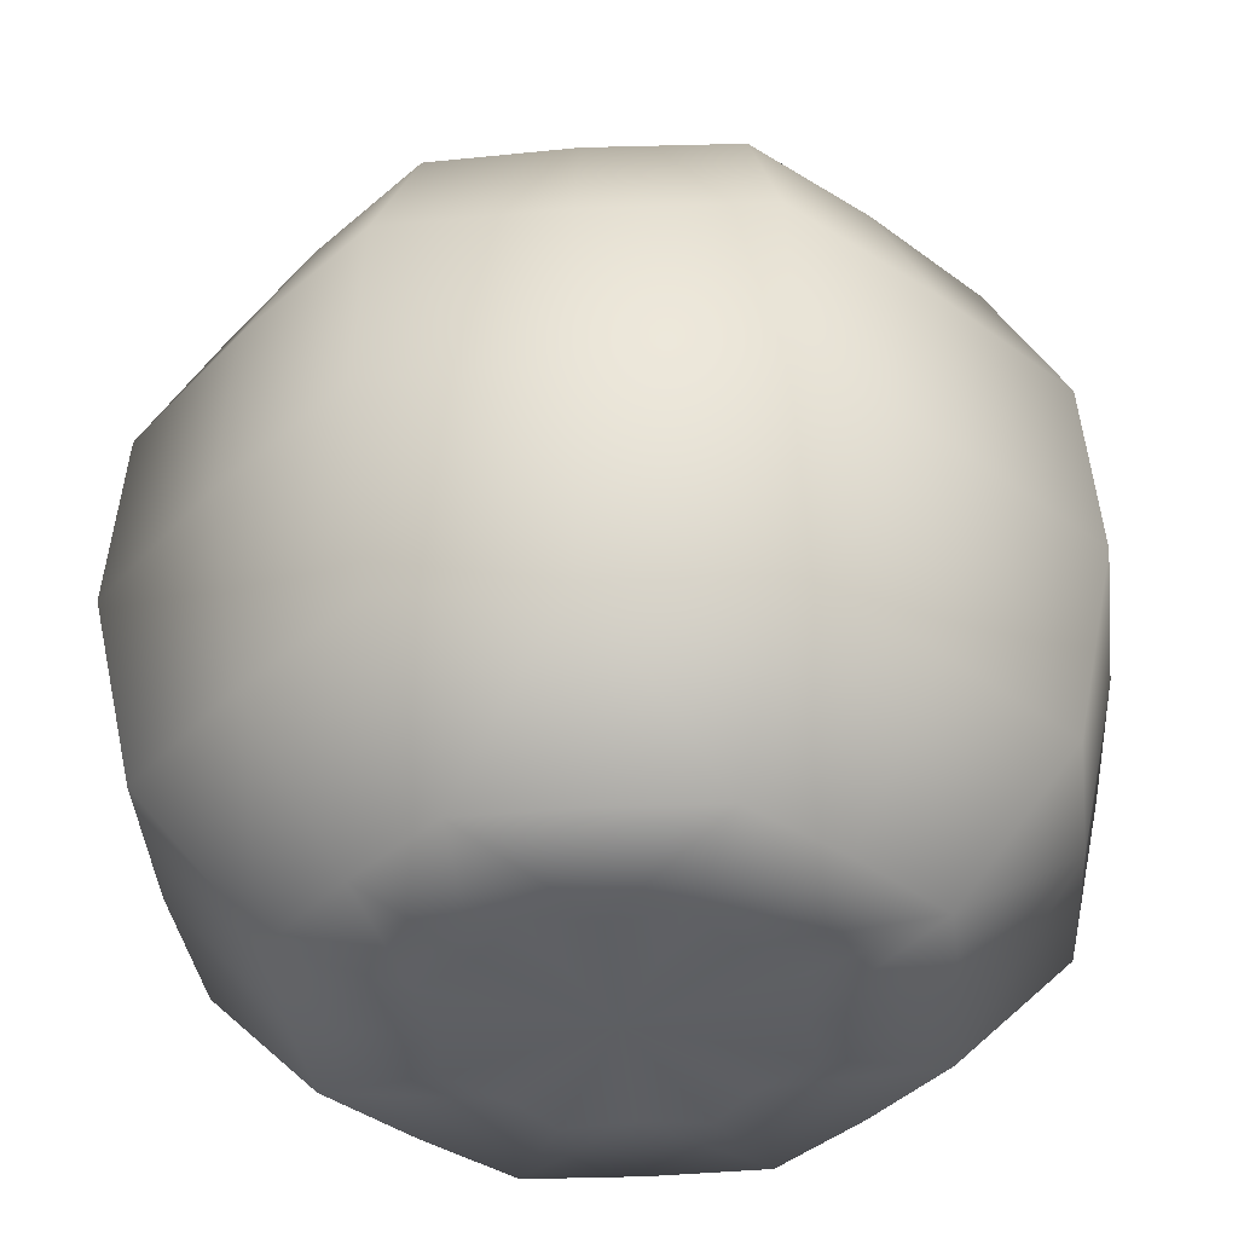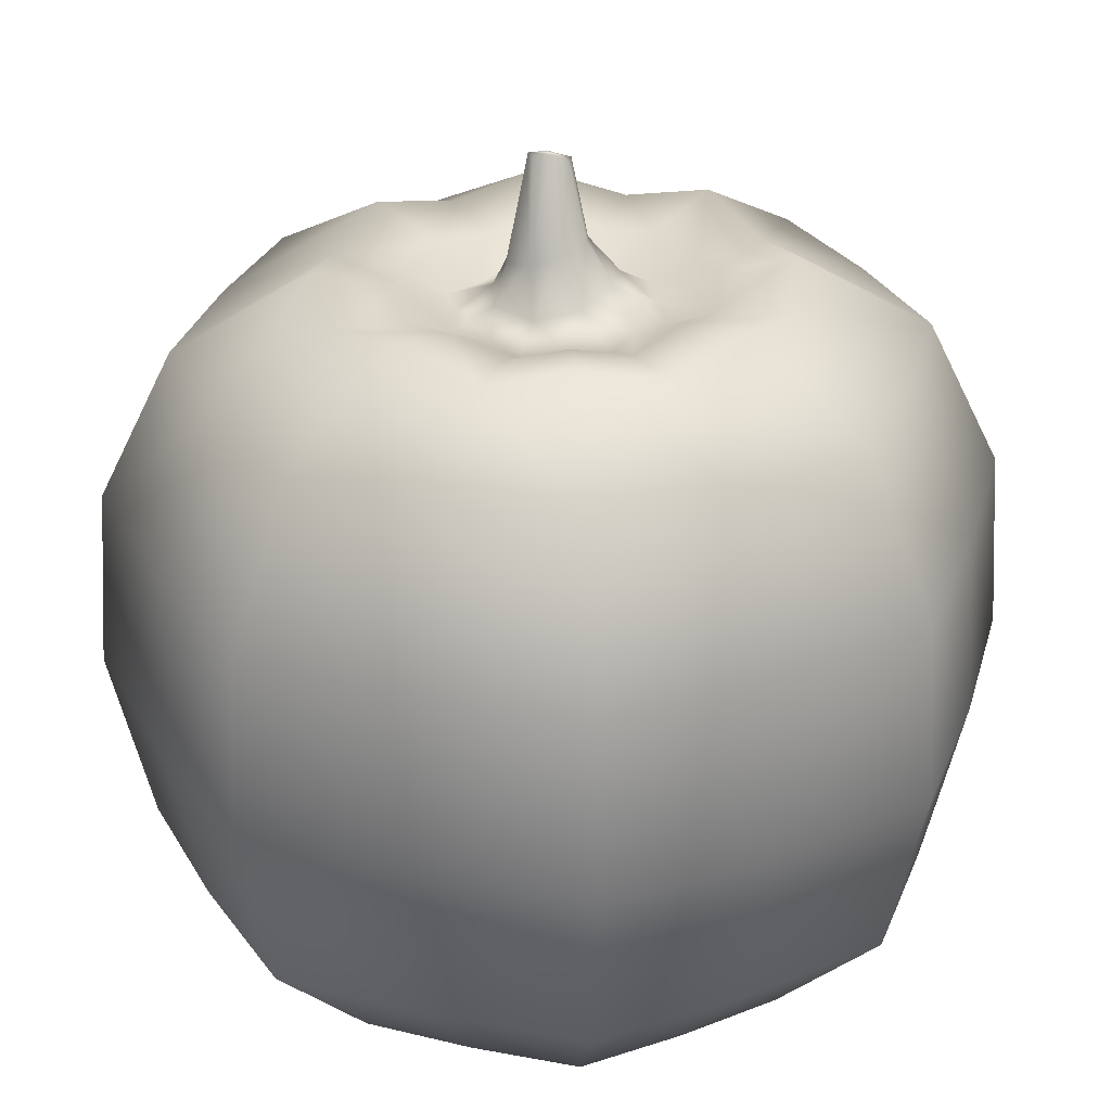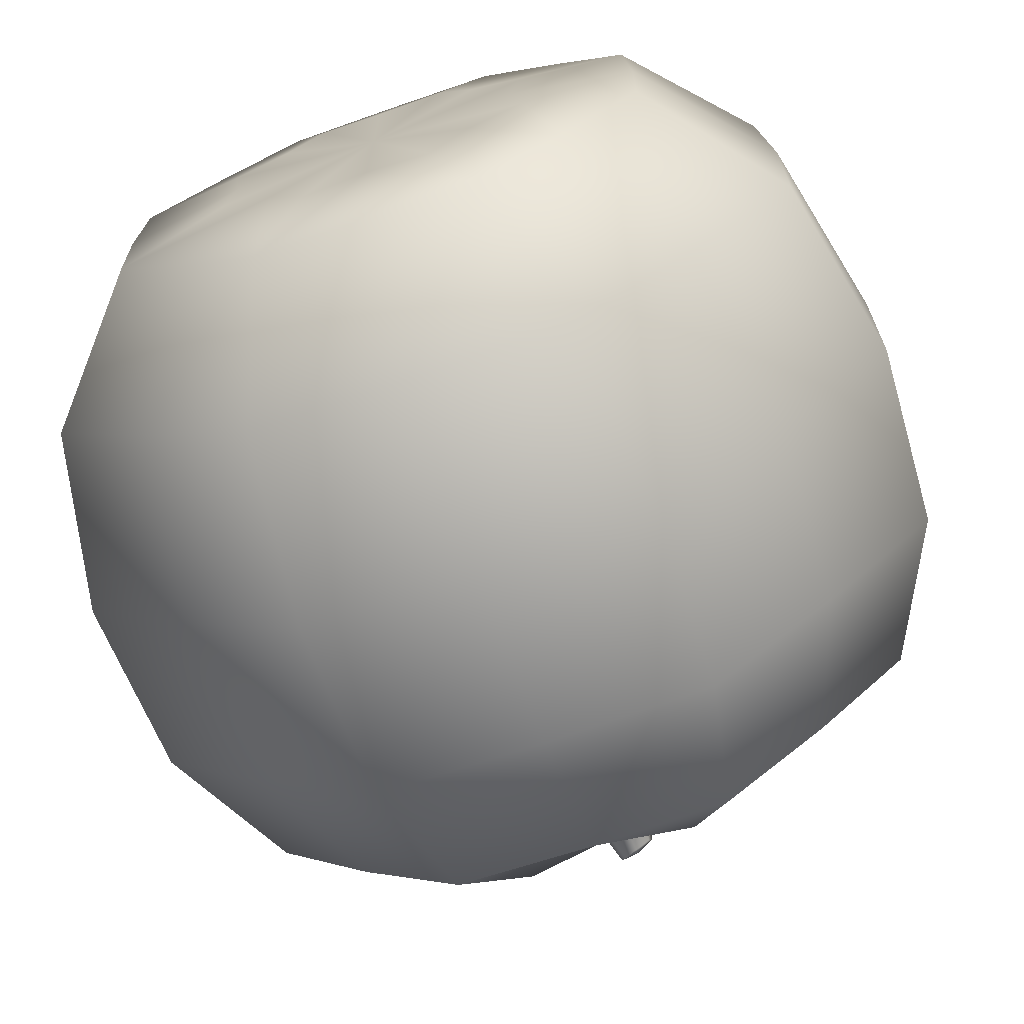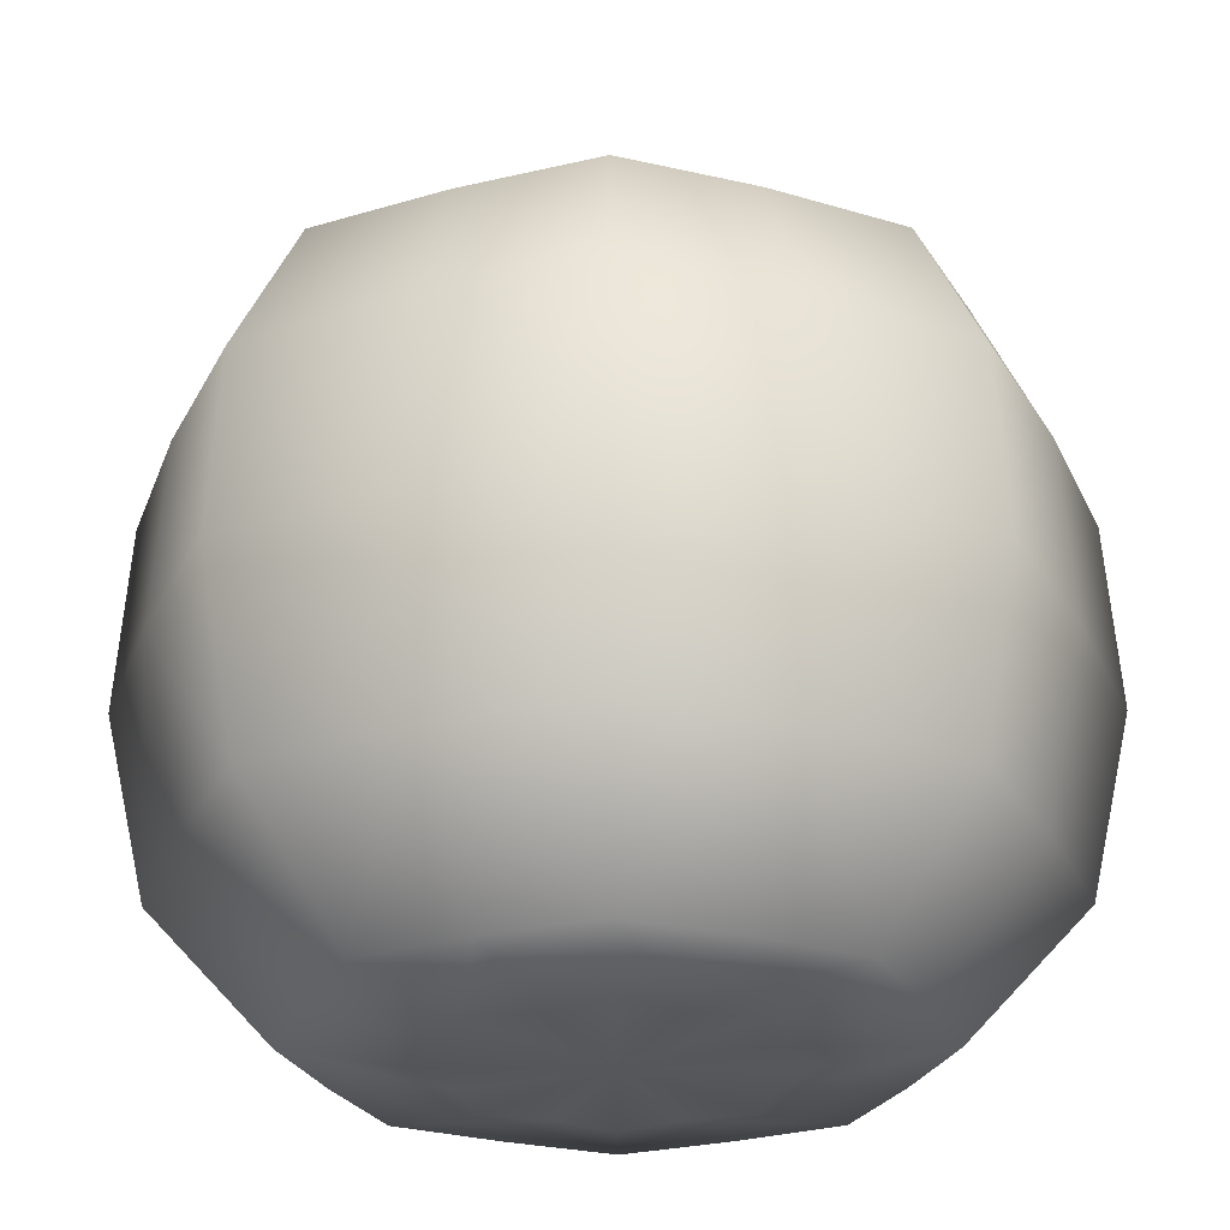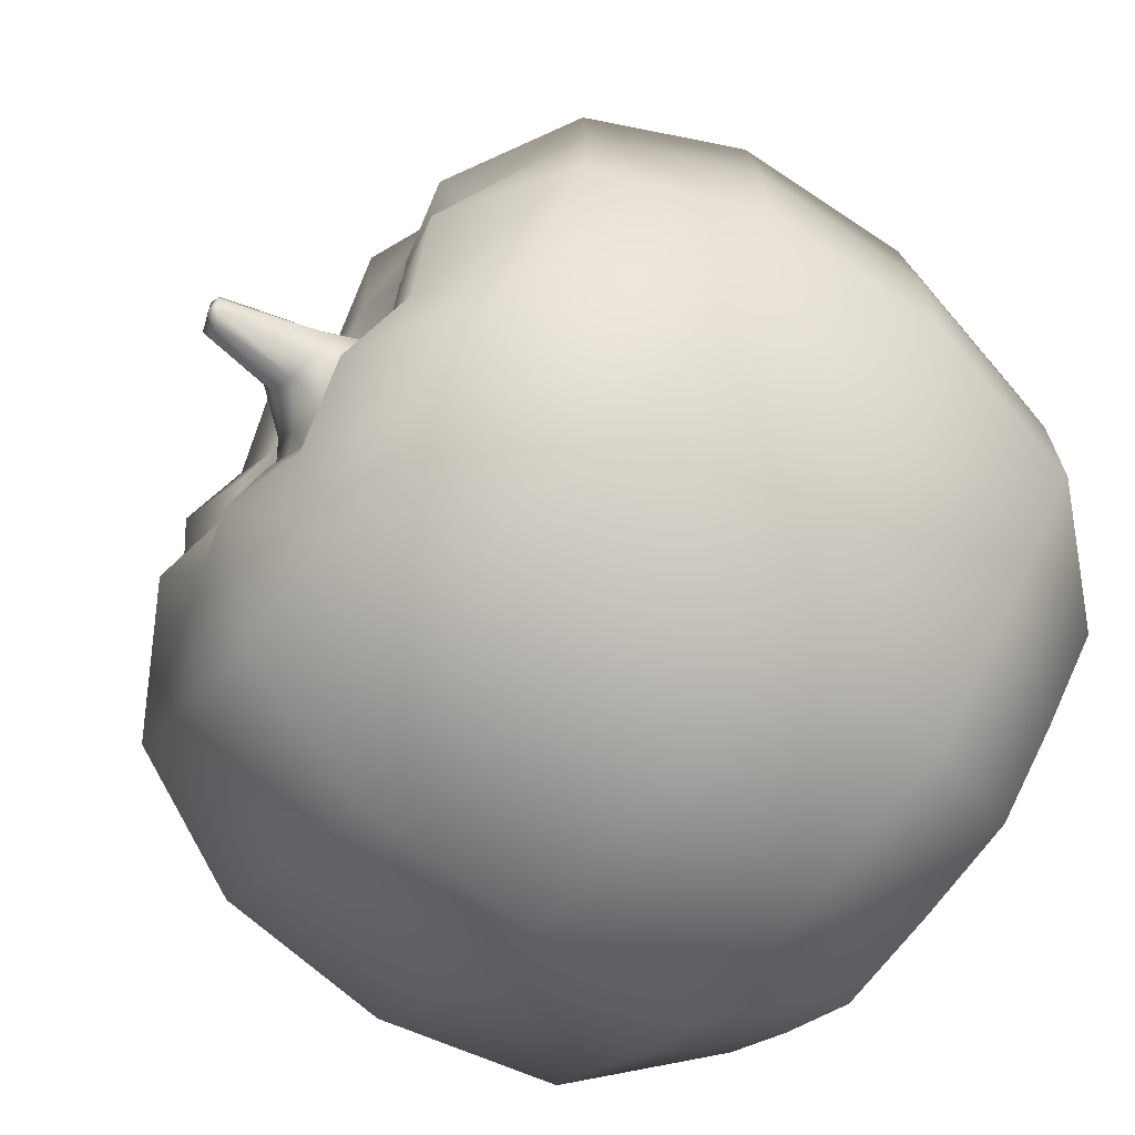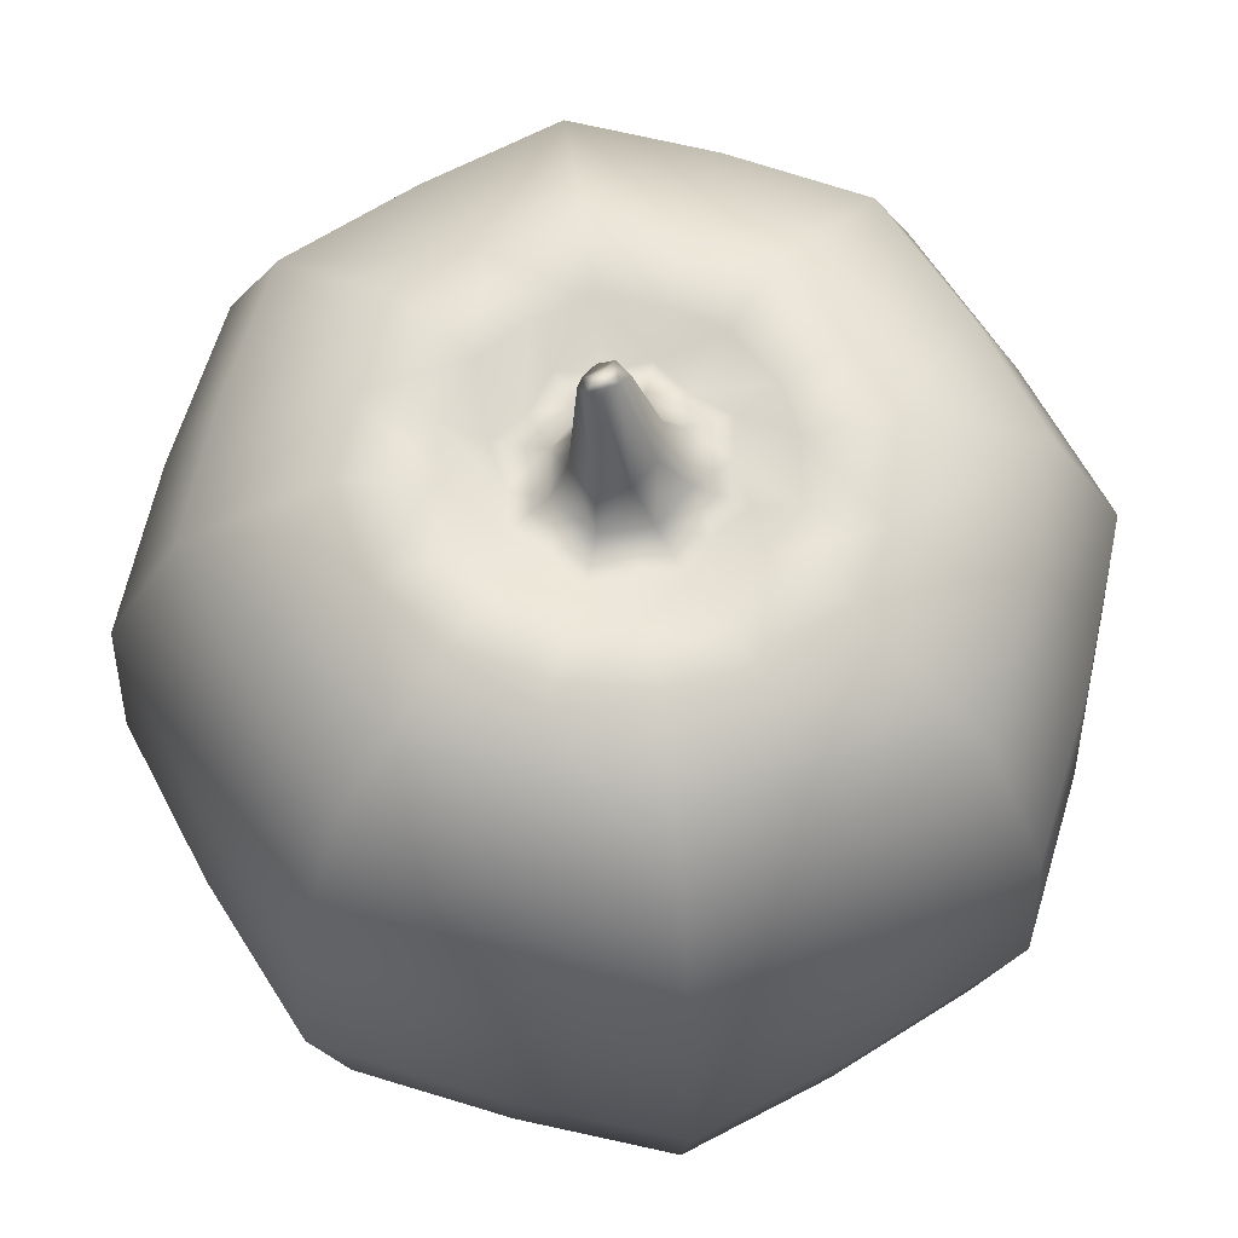
<metadata>
{"format":"obj","ext":"obj","renderer":"f3d","projection":"perspective","resolution":1024,"background":"white","views":[{"elev":-39.7,"azim":-175.0,"up":"+Y"},{"elev":29.9,"azim":-27.2,"up":"+Y"},{"elev":-70.6,"azim":19.3,"up":"+Z"},{"elev":-27.3,"azim":158.2,"up":"+Y"},{"elev":-72.5,"azim":-127.3,"up":"+Z"},{"elev":64.2,"azim":-74.9,"up":"+Y"}]}
</metadata>
<code>
g pumpkin_smallOrganic_LP
v -0.08135 0.6648 0.03435
v -0.1462 0.6811 -0.001967
v -0.1044 0.6641 -0.001854
v -0.1301 0.6925 0.05471
v -0.07277 0.6635 0.07443
v -0.2183 0.6883 -0.001684
v -0.1029 0.681 0.1041
v -0.03122 0.6651 0.08369
v -0.05126 0.6926 0.1323
v 0.003403 0.6642 0.1059
v -0.1543 0.6883 0.1551
v -0.2046 0.71 0.08603
v -0.328 0.6346 0.1383
v -0.3344 0.6346 -0.001268
v -0.3951 0.488 0.1667
v -0.4019 0.488 0.001735
v -0.4137 0.307 0.002018
v -0.2367 0.6346 0.2372
v 0.003195 0.681 0.1477
v 0.03885 0.6673 0.08265
v 0.0601 0.6925 0.131
v 0.08012 0.6652 0.07364
v 0.002534 0.6883 0.2196
v -0.08233 0.71 0.2067
v -0.1334 0.6346 0.3305
v -0.161 0.488 0.3978
v 0.001703 0.6346 0.3355
v -0.2827 0.488 0.2869
v -0.2909 0.307 0.2952
v 0.1099 0.681 0.1034
v 0.08949 0.6674 0.03209
v -0.4066 0.307 0.1716
v -0.3691 0.1274 0.1558
v -0.3757 0.1274 0.001942
v -0.2612 0.001565 0.1102
v -0.2658 0.001754 0.001168
v -0.1432 -0.01638 -0.0006074
v 0.1377 0.6926 0.0522
v 0.113 0.6644 -0.002855
v -0.2641 0.1274 0.268
v -0.1529 -0.01562 0.06427
v 0.002213 -0.0164 -0.001287
v -0.1009 -0.01638 0.1018
v -0.1868 0.001754 0.1897
v -0.1064 0.001565 0.263
v -0.1506 0.1274 0.3715
v -0.06184 -0.01562 0.1543
v -0.1658 0.307 0.4094
v 0.003932 0.307 0.4146
v 0.001816 -0.01638 0.1439
v 0.003459 0.1274 0.3764
v 0.004064 0.488 0.4029
v 0.169 0.488 0.395
v 0.002761 0.001754 0.2664
v 0.1118 0.001565 0.2612
v 0.1573 0.1274 0.369
v 0.0666 -0.01562 0.1532
v 0.1043 -0.01638 0.101
v 0.1412 0.6346 0.328
v 0.0903 0.71 0.2051
v 0.2411 0.6346 0.2359
v 0.16 0.6885 0.1541
v 0.2098 0.7101 0.08257
v 0.3314 0.6346 0.1332
v 0.3978 0.488 0.1609
v 0.2264 0.6883 -0.003195
v 0.2879 0.488 0.2824
v 0.2956 0.307 0.2907
v 0.1547 0.681 -0.003063
v 0.1391 0.6926 -0.05895
v 0.08934 0.6662 -0.03819
v 0.08107 0.6647 -0.07924
v 0.3421 0.6346 -0.003346
v 0.2149 0.71 -0.09002
v 0.1625 0.6883 -0.16
v 0.1114 0.6815 -0.1092
v 0.0385 0.6666 -0.08768
v 0.3395 0.6346 -0.1417
v 0.4071 0.488 -0.1697
v 0.05971 0.6957 -0.1372
v 0.004782 0.6638 -0.1106
v 0.4092 0.488 -0.004687
v 0.4202 0.307 -0.004479
v 0.2448 0.6346 -0.242
v 0.005424 0.6811 -0.1527
v -0.03175 0.6643 -0.08662
v -0.05128 0.6898 -0.1359
v -0.07202 0.6637 -0.07871
v 0.005764 0.6884 -0.2245
v 0.09008 0.7104 -0.2112
v 0.1409 0.6346 -0.335
v 0.1685 0.488 -0.4022
v 0.006406 0.6346 -0.3403
v 0.2928 0.488 -0.2908
v 0.3004 0.307 -0.2987
v -0.1014 0.6807 -0.1083
v -0.08178 0.6659 -0.03631
v -0.1302 0.693 -0.05644
v -0.1044 0.6641 -0.001854
v -0.1462 0.6811 -0.001967
v -0.2183 0.6883 -0.001684
v -0.152 0.6883 -0.1589
v -0.2045 0.7101 -0.08649
v -0.3344 0.6346 -0.001268
v -0.3282 0.6346 -0.1363
v -0.3957 0.488 -0.1633
v -0.4019 0.488 0.001735
v -0.4137 0.307 0.002018
v -0.08227 0.7097 -0.2098
v -0.2337 0.6346 -0.2405
v -0.1336 0.6346 -0.3325
v -0.1618 0.488 -0.3994
v -0.2832 0.488 -0.286
v -0.2918 0.307 -0.2938
v -0.4074 0.307 -0.1677
v -0.37 0.1274 -0.152
v -0.3757 0.1274 0.001942
v -0.2618 0.001565 -0.1079
v -0.2658 0.001754 0.001168
v 0.003724 0.488 -0.4075
v 0.003138 0.307 -0.4187
v -0.2654 0.1274 -0.2664
v -0.167 0.307 -0.4104
v -0.1522 0.1274 -0.3721
v -0.1077 0.001565 -0.2637
v 0.1726 0.307 -0.4134
v 0.002062 0.1274 -0.3796
v 0.1558 0.1274 -0.3747
v 0.1104 0.001565 -0.2654
v -0.1878 0.001754 -0.1888
v 0.2719 0.1274 -0.2707
v 0.001438 0.001754 -0.2689
v -0.1003 -0.01638 -0.1035
v 0.002496 -0.01638 -0.1464
v -0.06235 -0.01562 -0.1558
v 0.002213 -0.0164 -0.001287
v -0.1531 -0.01562 -0.06415
v -0.1432 -0.01638 -0.0006074
v -0.2658 0.001754 0.001168
v 0.066 -0.01562 -0.1567
v 0.1055 -0.01638 -0.1043
v 0.1928 0.001754 -0.1918
v 0.1589 -0.01562 -0.06639
v 0.1475 -0.01638 -0.001797
v 0.2687 0.001565 -0.112
v 0.2699 0.001754 -0.002949
v 0.2622 0.001584 0.1064
v 0.3788 0.1274 -0.1578
v 0.3807 0.1274 -0.003799
v 0.418 0.307 -0.1742
v 0.3701 0.1274 0.1506
v 0.1556 -0.01562 0.06208
v 0.1899 0.001754 0.1868
v 0.2679 0.1274 0.264
v 0.4085 0.307 0.1657
v 0.1735 0.307 0.4065
v 0.06806 0.6921 0.003888
v 0.113 0.6644 -0.002855
v 0.08949 0.6674 0.03209
v 0.03851 0.7009 0.04314
v 0.08012 0.6652 0.07364
v 0.03389 0.7331 0.003491
v 0.03885 0.6673 0.08265
v 0.01951 0.7374 0.02895
v 0.02354 0.808 -0.01016
v 0.01366 0.8084 0.00487
v -0.00419 0.6902 0.06117
v 0.003403 0.6642 0.1059
v -0.03122 0.6651 0.08369
v -0.01131 0.731 0.03326
v -0.0008092 0.8176 -0.0008718
v -0.04049 0.678 0.03919
v -0.07277 0.6635 0.07443
v -0.08135 0.6648 0.03435
v -0.06019 0.6804 -0.002912
v -0.1044 0.6641 -0.001854
v -0.08178 0.6659 -0.03631
v -0.03483 0.7224 0.01858
v -0.01318 0.8143 -0.01209
v -0.01392 0.8148 -0.02308
v -0.0008092 0.8176 -0.0008718
v -0.03904 0.6799 -0.04764
v -0.07202 0.6637 -0.07871
v -0.03175 0.6643 -0.08662
v -0.04414 0.7171 -0.009315
v 0.003913 0.6799 -0.05929
v 0.004782 0.6638 -0.1106
v 0.0385 0.6666 -0.08768
v -0.0267 0.7151 -0.03536
v 0.04307 0.6882 -0.03919
v 0.08107 0.6647 -0.07924
v 0.08934 0.6662 -0.03819
v -0.006948 0.8085 -0.03211
v 0.001382 0.719 -0.03814
v 0.06806 0.6921 0.003888
v 0.113 0.6644 -0.002855
v 0.02588 0.725 -0.02371
v 0.03389 0.7331 0.003491
v 0.005254 0.8034 -0.03172
v 0.02116 0.8003 -0.02463
v 0.02354 0.808 -0.01016
v 0.02354 0.808 -0.01016
v 0.003743 0.8148 -0.01789
v 0.01366 0.8084 0.00487
g pumpkin_smallOrganic_LP_0
f 3 2 1
f 2 4 1
f 1 4 5
f 2 6 4
f 4 7 5
f 5 7 8
f 7 9 8
f 8 9 10
f 7 4 11
f 7 11 9
f 6 12 4
f 4 12 11
f 13 12 6
f 14 13 6
f 15 13 14
f 16 15 14
f 15 16 17
f 13 18 12
f 18 11 12
f 18 13 15
f 9 19 10
f 10 19 20
f 19 21 20
f 20 21 22
f 19 9 23
f 19 23 21
f 11 24 9
f 9 24 23
f 25 24 11
f 18 25 11
f 26 25 18
f 25 27 24
f 27 23 24
f 27 25 26
f 28 18 15
f 28 26 18
f 28 15 29
f 26 28 29
f 21 30 22
f 22 30 31
f 15 32 29
f 32 15 17
f 33 32 17
f 32 33 29
f 34 33 17
f 33 34 35
f 34 36 35
f 36 37 35
f 30 38 31
f 31 38 39
f 33 40 29
f 33 35 40
f 37 41 35
f 37 42 41
f 41 43 35
f 42 43 41
f 35 44 40
f 43 44 35
f 40 44 45
f 44 43 45
f 40 46 29
f 46 40 45
f 43 42 47
f 43 47 45
f 46 48 29
f 48 46 49
f 48 26 29
f 26 48 49
f 42 50 47
f 47 50 45
f 46 45 51
f 46 51 49
f 52 26 49
f 53 52 49
f 52 27 26
f 52 53 27
f 50 54 45
f 45 54 51
f 54 50 55
f 51 54 55
f 51 56 49
f 56 51 55
f 50 42 57
f 50 57 55
f 42 58 57
f 57 58 55
f 53 59 27
f 27 59 23
f 59 60 23
f 23 60 21
f 59 61 60
f 61 59 53
f 21 60 62
f 61 62 60
f 30 21 62
f 30 62 63
f 38 30 63
f 64 63 62
f 61 64 62
f 65 64 61
f 38 63 66
f 66 63 64
f 67 61 53
f 67 65 61
f 67 53 68
f 65 67 68
f 69 38 66
f 38 69 39
f 39 69 70
f 71 39 70
f 71 70 72
f 73 64 65
f 73 66 64
f 69 66 74
f 70 69 74
f 70 74 75
f 70 76 72
f 76 70 75
f 72 76 77
f 78 74 66
f 73 78 66
f 75 74 78
f 79 78 73
f 76 80 77
f 76 75 80
f 77 80 81
f 82 73 65
f 82 79 73
f 82 65 83
f 79 82 83
f 84 78 79
f 84 75 78
f 80 85 81
f 81 85 86
f 85 87 86
f 86 87 88
f 85 80 89
f 85 89 87
f 75 90 80
f 80 90 89
f 91 90 75
f 84 91 75
f 92 91 84
f 91 93 90
f 93 89 90
f 93 91 92
f 94 84 79
f 94 92 84
f 94 79 95
f 92 94 95
f 87 96 88
f 88 96 97
f 96 98 97
f 97 98 99
f 98 100 99
f 100 98 101
f 96 87 102
f 96 102 98
f 98 103 101
f 102 103 98
f 104 101 103
f 105 104 103
f 105 103 102
f 104 105 106
f 107 104 106
f 107 106 108
f 87 109 102
f 89 109 87
f 110 105 102
f 110 102 109
f 106 105 110
f 111 109 89
f 111 110 109
f 110 111 112
f 93 111 89
f 112 111 93
f 113 106 110
f 113 110 112
f 106 113 114
f 113 112 114
f 106 115 108
f 115 106 114
f 115 116 108
f 116 115 114
f 116 117 108
f 116 118 117
f 118 119 117
f 120 112 93
f 112 120 121
f 120 93 92
f 120 92 121
f 122 116 114
f 116 122 118
f 112 123 114
f 123 112 121
f 123 124 114
f 124 122 114
f 124 123 121
f 124 125 122
f 92 126 121
f 126 92 95
f 127 124 121
f 124 127 125
f 126 128 121
f 128 126 95
f 128 127 121
f 128 129 127
f 122 130 118
f 125 130 122
f 131 128 95
f 128 131 129
f 127 132 125
f 129 132 127
f 130 133 118
f 133 130 125
f 132 134 125
f 134 132 129
f 135 133 125
f 134 135 125
f 136 133 135
f 134 136 135
f 133 137 118
f 133 136 137
f 137 138 118
f 136 138 137
f 138 139 118
f 140 134 129
f 136 134 140
f 141 140 129
f 141 136 140
f 142 141 129
f 131 142 129
f 136 141 143
f 141 142 143
f 144 136 143
f 145 142 131
f 142 145 143
f 146 144 143
f 145 146 143
f 144 146 147
f 148 145 131
f 148 131 95
f 149 146 145
f 147 146 149
f 148 149 145
f 150 148 95
f 79 150 95
f 150 79 83
f 148 150 83
f 149 148 83
f 151 149 83
f 151 147 149
f 152 144 147
f 42 144 152
f 58 42 152
f 58 152 147
f 153 58 147
f 58 153 55
f 154 153 147
f 55 153 154
f 151 154 147
f 56 55 154
f 155 151 83
f 65 155 83
f 155 65 68
f 151 155 68
f 154 151 68
f 56 154 68
f 156 56 68
f 53 156 68
f 56 156 49
f 156 53 49
f 159 158 157
f 159 157 160
f 161 159 160
f 160 157 162
f 163 161 160
f 164 160 162
f 164 162 165
f 166 164 165
f 163 160 167
f 167 160 164
f 163 167 168
f 167 169 168
f 170 164 166
f 170 167 164
f 171 170 166
f 169 167 172
f 172 167 170
f 172 173 169
f 174 173 172
f 174 172 175
f 175 176 174
f 177 176 175
f 178 170 171
f 178 172 170
f 175 172 178
f 179 178 171
f 179 180 178
f 179 181 180
f 177 175 182
f 183 177 182
f 184 183 182
f 185 175 178
f 180 185 178
f 184 182 186
f 187 184 186
f 188 187 186
f 189 182 175
f 185 189 175
f 186 182 189
f 188 186 190
f 191 188 190
f 192 191 190
f 193 189 185
f 180 193 185
f 194 186 189
f 194 189 193
f 190 186 194
f 192 190 195
f 196 192 195
f 195 190 197
f 197 190 194
f 198 195 197
f 199 194 193
f 193 180 199
f 197 194 199
f 198 197 200
f 200 197 199
f 201 198 200
f 200 199 202
f 180 203 199
f 199 203 202
f 181 203 180
f 202 203 181
f 204 202 181

</code>
